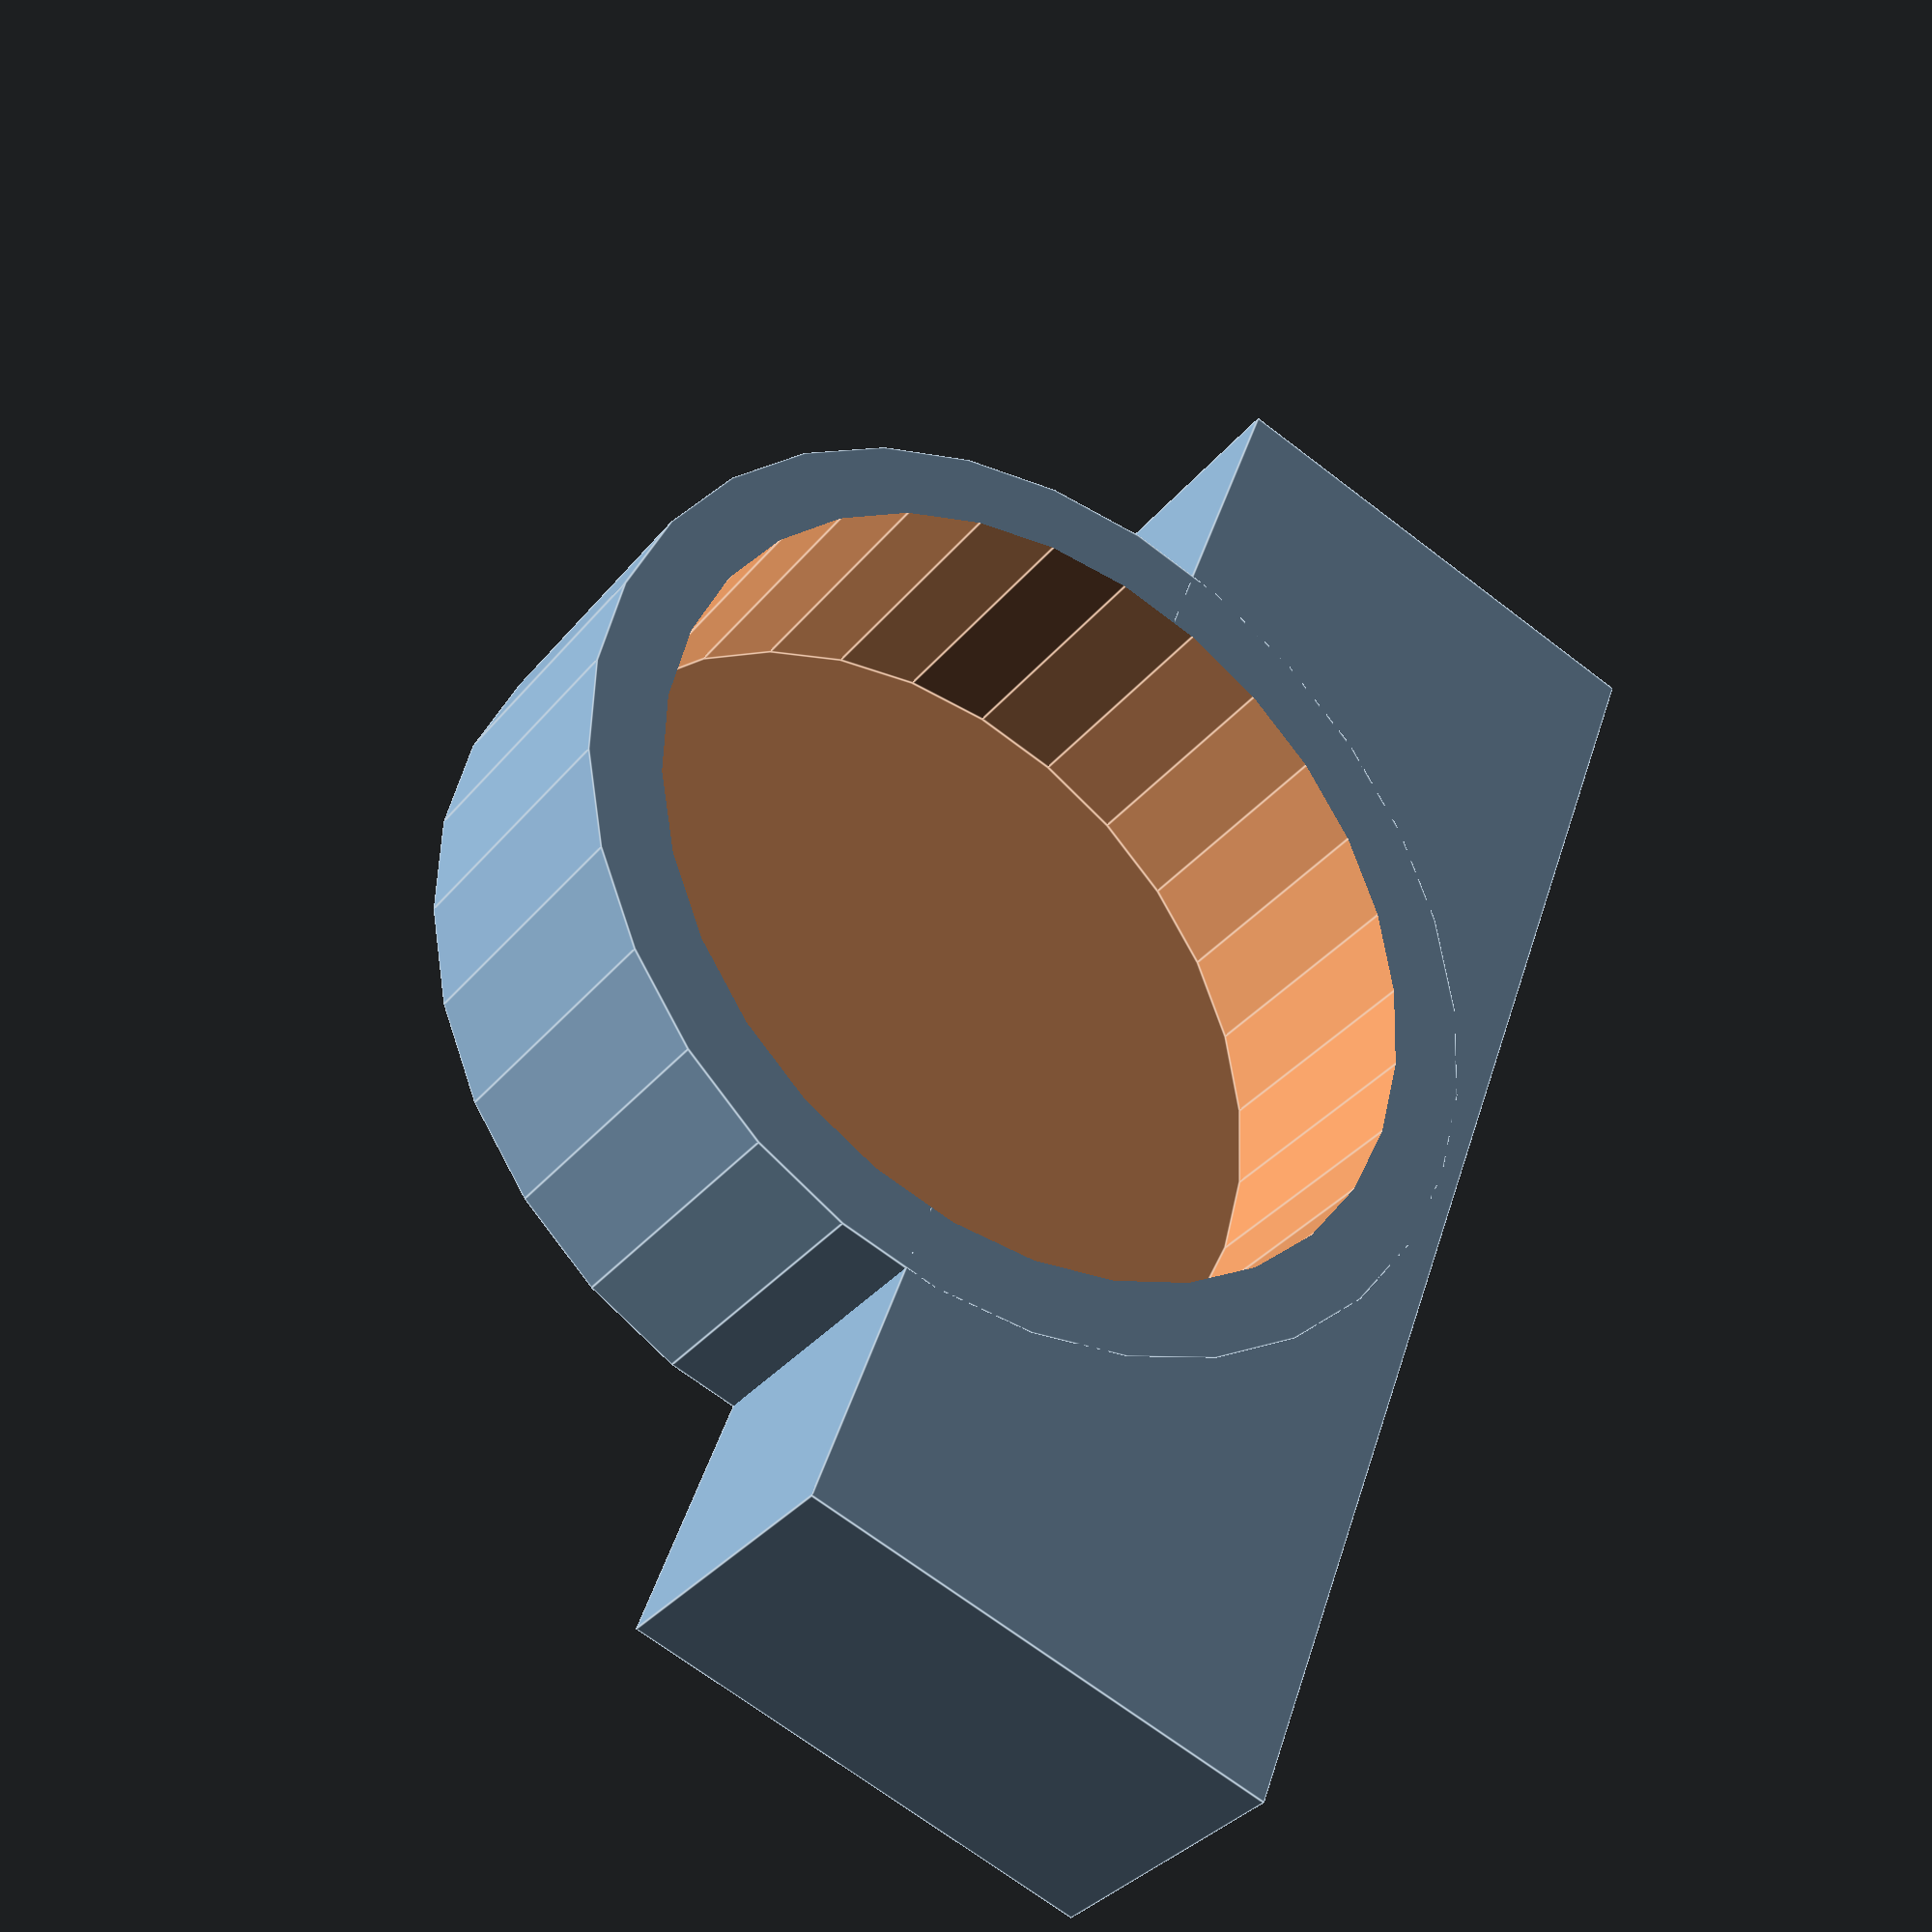
<openscad>

module bearing_block() {
	difference() {
		union() {
			cube([8,40,26/2]);
			translate([0,20,23/2+2]) rotate([0,90,0]) cylinder(r=26/2, h=8);
		}
		translate([-0.5,20,23/2+2]) rotate([0,90,0]) cylinder(r=22/2, h=7.5);
	}
}

bearing_block();
</openscad>
<views>
elev=68.0 azim=208.3 roll=52.3 proj=p view=edges
</views>
